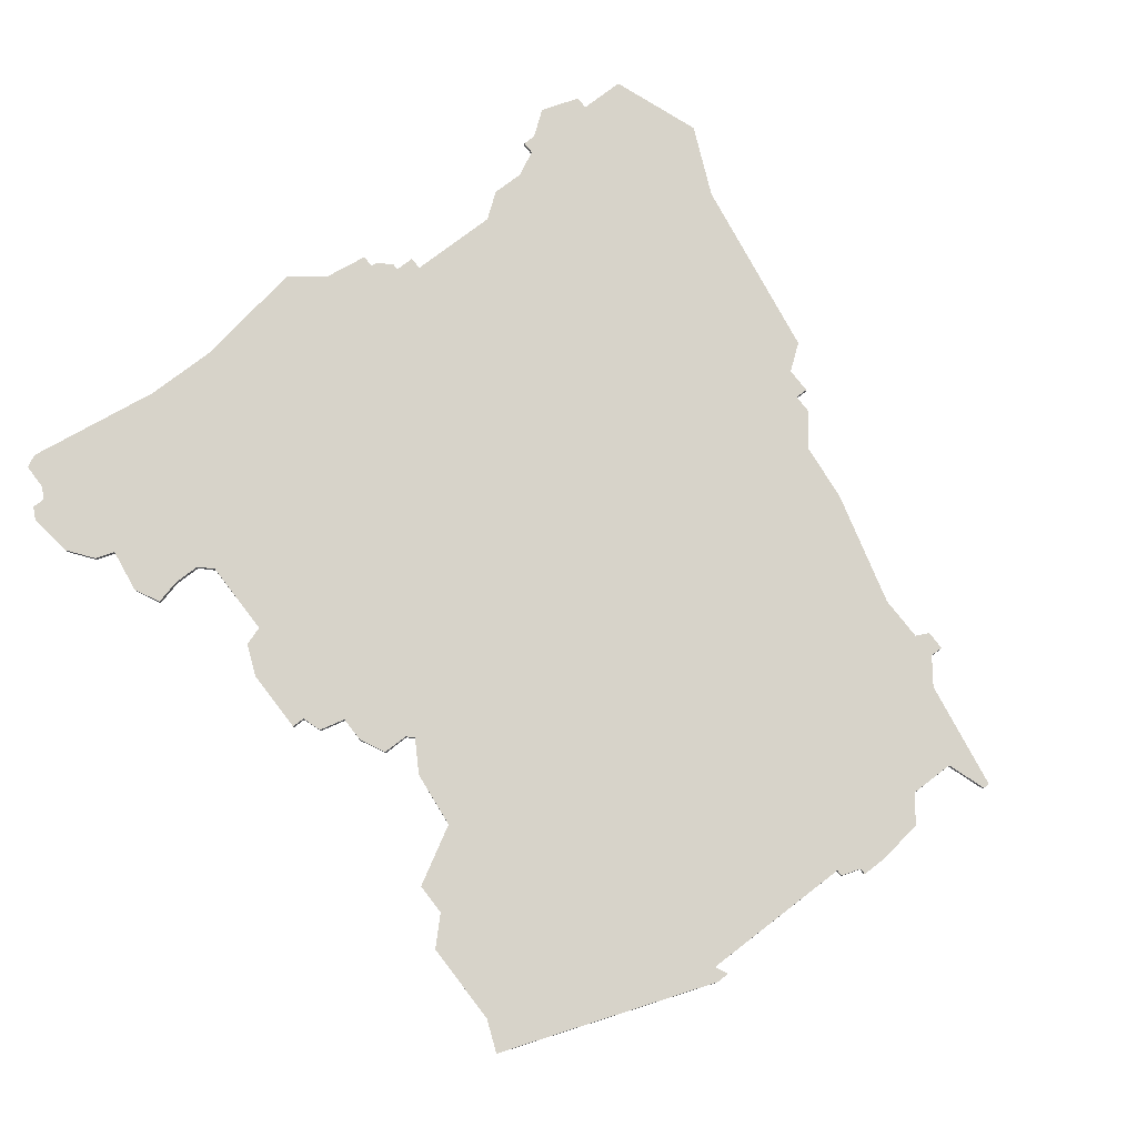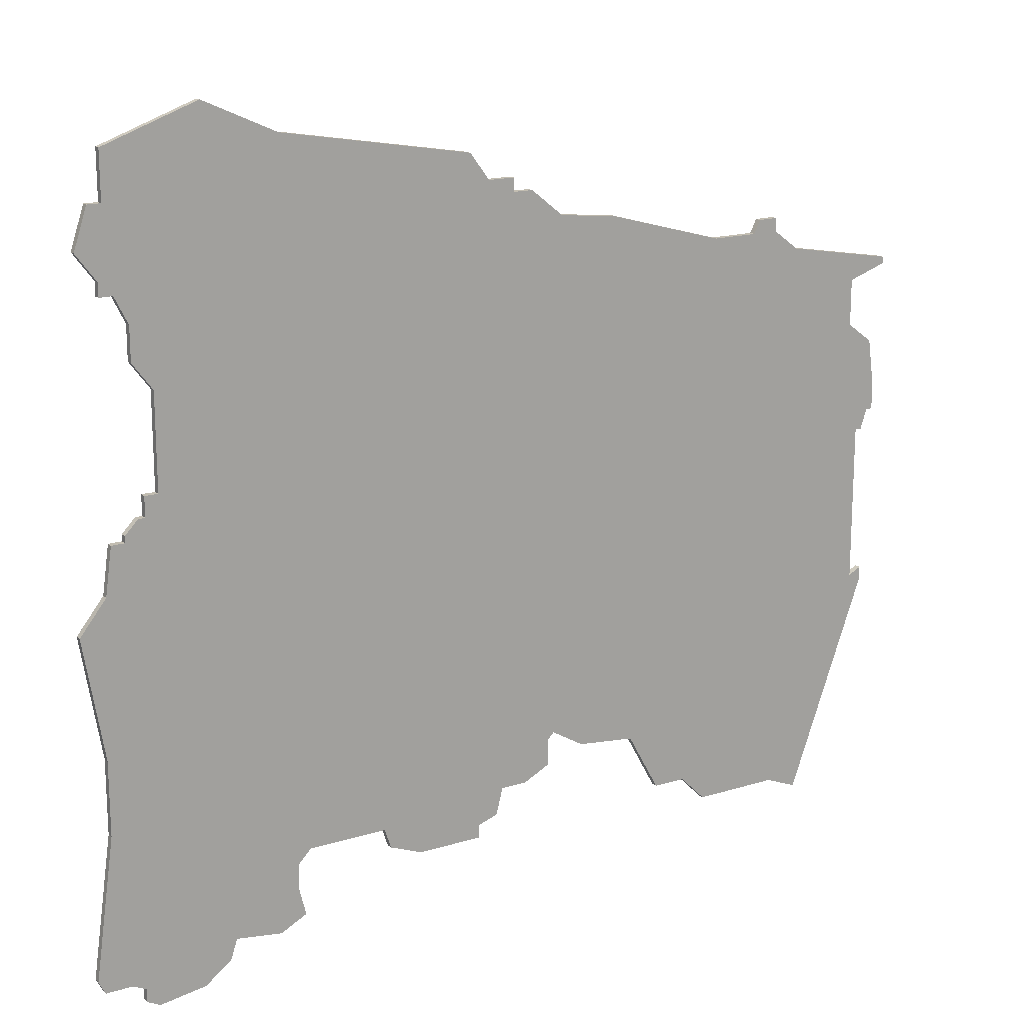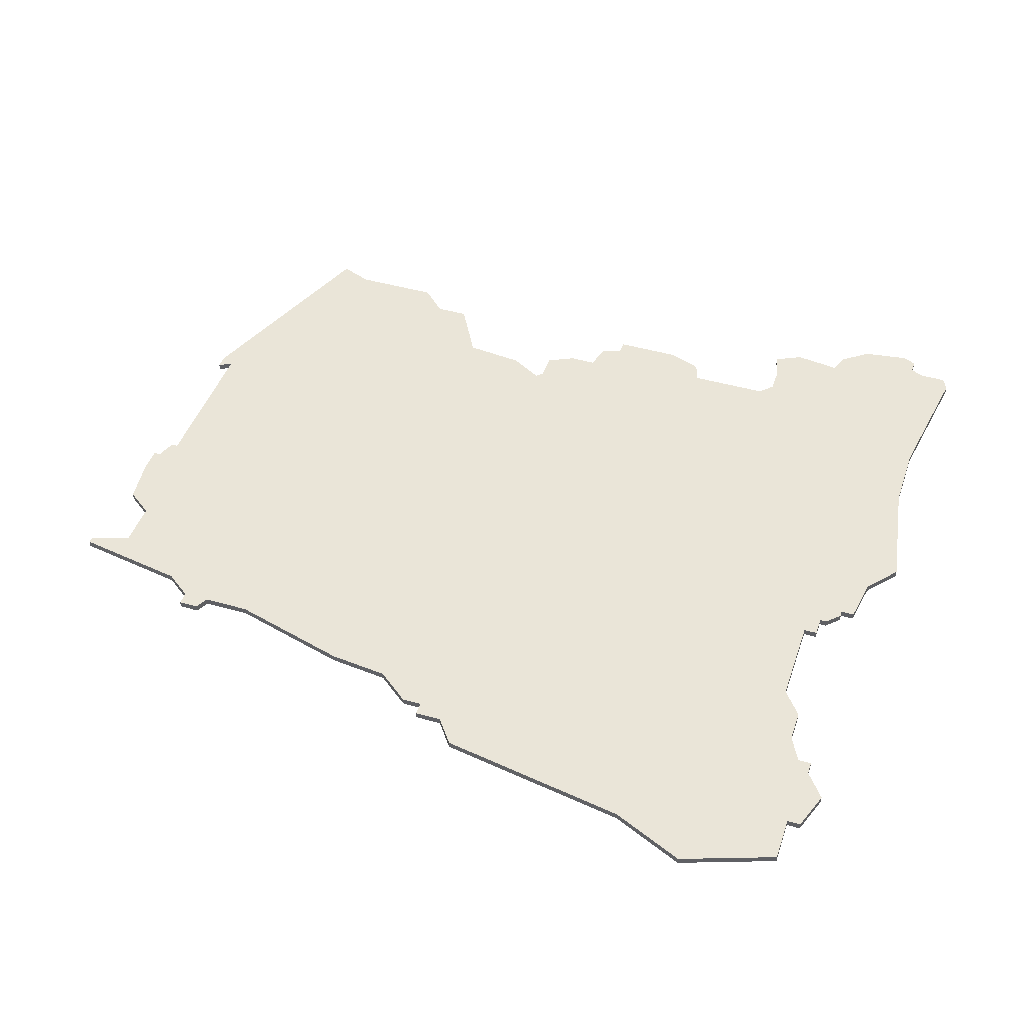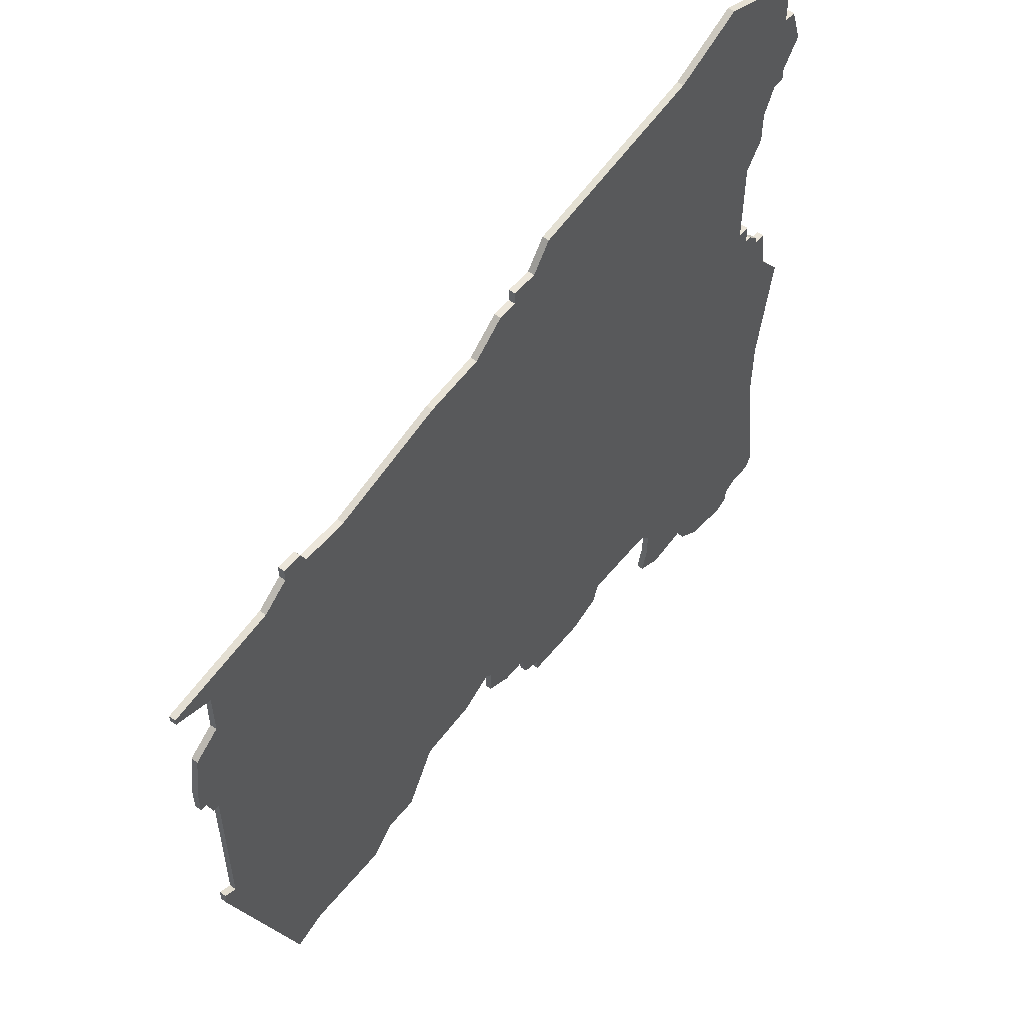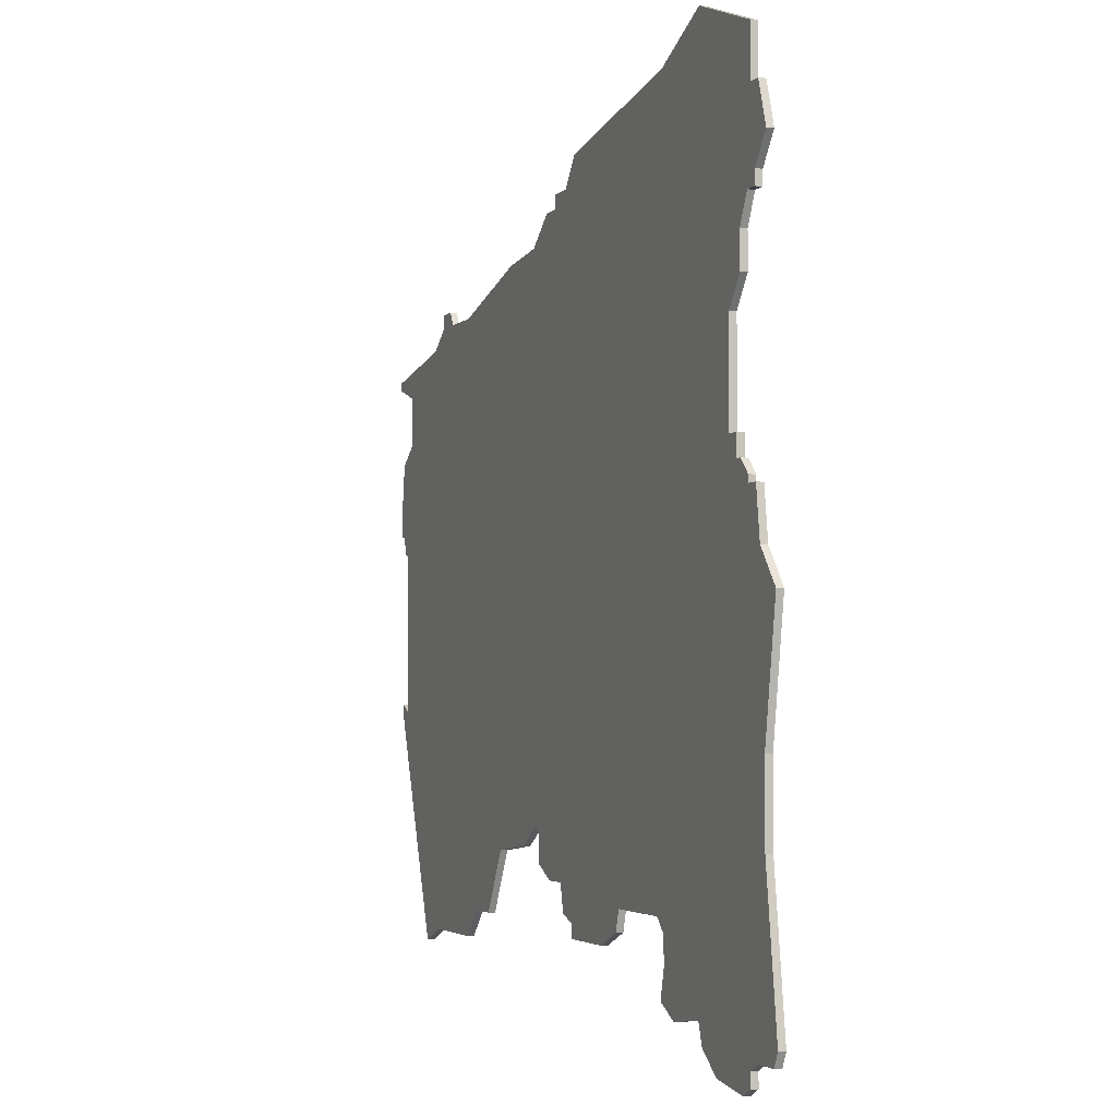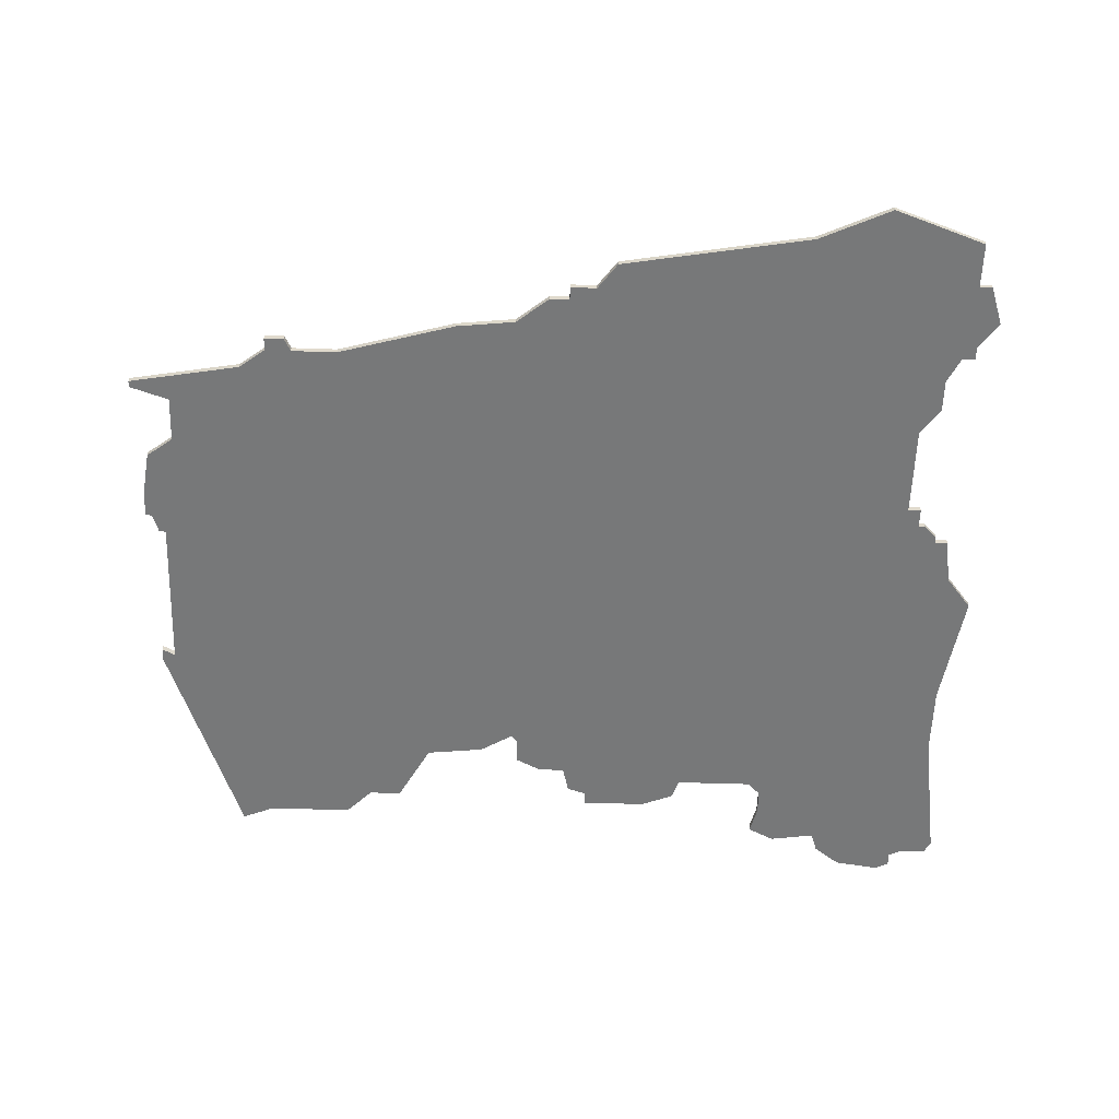
<metadata>
{"format":"obj","ext":"obj","renderer":"f3d","projection":"perspective","resolution":1024,"background":"white","views":[{"elev":76.2,"azim":52.4,"up":"+Z"},{"elev":17.0,"azim":-31.8,"up":"+Y"},{"elev":44.9,"azim":-161.6,"up":"+Z"},{"elev":54.4,"azim":128.1,"up":"+Y"},{"elev":-3.0,"azim":-111.1,"up":"+Y"},{"elev":-57.4,"azim":178.1,"up":"+Z"}]}
</metadata>
<code>
v 4517 -357 0
v 4517 -357 1
v 4550 -348 0
v 4550 -348 1
v 4550 -350 0
v 4550 -350 1
v 4492 -325 0
v 4492 -325 1
v 4492 -336 0
v 4492 -336 1
v 4558 -343 0
v 4558 -343 1
v 4591 -353 0
v 4591 -353 1
v 4591 -264 0
v 4591 -264 1
v 4599 -262 0
v 4599 -262 1
v 4549 -248 0
v 4549 -248 1
v 4582 -349 0
v 4582 -349 1
v 4491 -256 0
v 4491 -256 1
v 4623 -270 0
v 4623 -270 1
v 4623 -271 0
v 4623 -271 1
v 4499 -292 0
v 4499 -292 1
v 4499 -289 0
v 4499 -289 1
v 4598 -264 0
v 4598 -264 1
v 4540 -350 0
v 4540 -350 1
v 4573 -259 0
v 4573 -259 1
v 4606 -267 0
v 4606 -267 1
v 4490 -359 0
v 4490 -359 1
v 4556 -252 0
v 4556 -252 1
v 4556 -254 0
v 4556 -254 1
v 4622 -290 0
v 4622 -290 1
v 4622 -294 0
v 4622 -294 1
v 4498 -266 0
v 4498 -266 1
v 4498 -292 0
v 4498 -292 1
v 4498 -271 0
v 4498 -271 1
v 4498 -363 0
v 4498 -363 1
v 4564 -258 0
v 4564 -258 1
v 4489 -307 0
v 4489 -307 1
v 4489 -357 0
v 4489 -357 1
v 4522 -345 0
v 4522 -345 1
v 4621 -283 0
v 4621 -283 1
v 4621 -294 0
v 4621 -294 1
v 4621 -320 0
v 4621 -320 1
v 4621 -322 0
v 4621 -322 1
v 4563 -336 0
v 4563 -336 1
v 4505 -362 0
v 4505 -362 1
v 4604 -353 0
v 4604 -353 1
v 4521 -355 0
v 4521 -355 1
v 4554 -343 0
v 4554 -343 1
v 4587 -349 0
v 4587 -349 1
v 4620 -297 0
v 4620 -297 1
v 4496 -360 0
v 4496 -360 1
v 4496 -294 0
v 4496 -294 1
v 4496 -295 0
v 4496 -295 1
v 4496 -262 0
v 4496 -262 1
v 4496 -362 0
v 4496 -362 1
v 4562 -341 0
v 4562 -341 1
v 4562 -337 0
v 4562 -337 1
v 4520 -347 0
v 4520 -347 1
v 4520 -243 0
v 4520 -243 1
v 4520 -351 0
v 4520 -351 1
v 4553 -347 0
v 4553 -347 1
v 4619 -321 0
v 4619 -321 1
v 4619 -297 0
v 4619 -297 1
v 4495 -250 0
v 4495 -250 1
v 4495 -243 0
v 4495 -243 1
v 4602 -262 0
v 4602 -262 1
v 4602 -264 0
v 4602 -264 1
v 4577 -340 0
v 4577 -340 1
v 4552 -252 0
v 4552 -252 1
v 4494 -359 0
v 4494 -359 1
v 4494 -260 0
v 4494 -260 1
v 4494 -295 0
v 4494 -295 1
v 4494 -262 0
v 4494 -262 1
v 4535 -348 0
v 4535 -348 1
v 4568 -339 0
v 4568 -339 1
v 4510 -356 0
v 4510 -356 1
v 4609 -355 0
v 4609 -355 1
v 4617 -273 0
v 4617 -273 1
v 4617 -280 0
v 4617 -280 1
v 4493 -250 0
v 4493 -250 1
v 4493 -302 0
v 4493 -302 1
v 4559 -254 0
v 4559 -254 1
v 4501 -275 0
v 4501 -275 1
v 4501 -289 0
v 4501 -289 1
v 4534 -345 0
v 4534 -345 1
v 4509 -359 0
v 4509 -359 1
v 4509 -238 0
v 4509 -238 1
f 77 57 89
f 97 89 57
f 89 127 139
f 139 127 9
f 63 9 127
f 65 9 7
f 127 41 63
f 61 149 7
f 89 139 77
f 77 139 159
f 107 81 1
f 139 107 1
f 103 107 139
f 103 9 65
f 35 135 157
f 157 65 29
f 65 7 149
f 139 9 103
f 155 75 157
f 93 149 131
f 29 93 91
f 133 129 95
f 93 29 149
f 115 23 147
f 129 115 95
f 115 117 161
f 129 23 115
f 91 53 29
f 29 31 155
f 125 153 105
f 29 65 149
f 105 115 161
f 153 55 51
f 51 95 105
f 51 105 153
f 95 115 105
f 155 153 125
f 29 155 157
f 3 35 157
f 83 3 157
f 101 11 83
f 3 83 109
f 101 83 157
f 11 101 99
f 123 137 75
f 113 123 75
f 101 157 75
f 59 75 155
f 123 111 85
f 73 141 79
f 85 79 13
f 111 79 85
f 111 123 113
f 73 111 71
f 73 79 111
f 69 87 113
f 85 21 123
f 15 113 75
f 15 75 37
f 39 15 33
f 121 33 17
f 37 75 59
f 125 105 19
f 59 45 151
f 125 43 45
f 155 125 45
f 45 59 155
f 47 69 145
f 15 39 145
f 67 47 145
f 49 69 47
f 39 33 121
f 17 119 121
f 25 27 143
f 39 25 143
f 143 145 39
f 15 145 113
f 113 145 69
f 5 35 3
f 90 58 78
f 58 90 98
f 140 128 90
f 10 128 140
f 128 10 64
f 8 10 66
f 64 42 128
f 8 150 62
f 78 140 90
f 160 140 78
f 2 82 108
f 2 108 140
f 140 108 104
f 66 10 104
f 158 136 36
f 30 66 158
f 150 8 66
f 104 10 140
f 158 76 156
f 132 150 94
f 92 94 30
f 96 130 134
f 150 30 94
f 148 24 116
f 96 116 130
f 162 118 116
f 116 24 130
f 30 54 92
f 156 32 30
f 106 154 126
f 150 66 30
f 162 116 106
f 52 56 154
f 106 96 52
f 154 106 52
f 106 116 96
f 126 154 156
f 158 156 30
f 158 36 4
f 158 4 84
f 84 12 102
f 110 84 4
f 158 84 102
f 100 102 12
f 76 138 124
f 76 124 114
f 76 158 102
f 156 76 60
f 86 112 124
f 80 142 74
f 14 80 86
f 86 80 112
f 114 124 112
f 72 112 74
f 112 80 74
f 114 88 70
f 124 22 86
f 76 114 16
f 38 76 16
f 34 16 40
f 18 34 122
f 60 76 38
f 20 106 126
f 152 46 60
f 46 44 126
f 46 126 156
f 156 60 46
f 146 70 48
f 146 40 16
f 146 48 68
f 48 70 50
f 122 34 40
f 122 120 18
f 144 28 26
f 144 26 40
f 40 146 144
f 114 146 16
f 70 146 114
f 4 36 6
f 116 118 115
f 115 118 117
f 148 116 147
f 147 116 115
f 24 148 23
f 23 148 147
f 130 24 129
f 129 24 23
f 134 130 133
f 133 130 129
f 96 134 95
f 95 134 133
f 52 96 51
f 51 96 95
f 56 52 55
f 55 52 51
f 154 56 153
f 153 56 55
f 156 154 155
f 155 154 153
f 32 156 31
f 31 156 155
f 30 32 29
f 29 32 31
f 54 30 53
f 53 30 29
f 92 54 91
f 91 54 53
f 94 92 93
f 93 92 91
f 132 94 131
f 131 94 93
f 150 132 149
f 149 132 131
f 62 150 61
f 61 150 149
f 8 62 7
f 7 62 61
f 10 8 9
f 9 8 7
f 64 10 63
f 63 10 9
f 42 64 41
f 41 64 63
f 128 42 127
f 127 42 41
f 90 128 89
f 89 128 127
f 98 90 97
f 97 90 89
f 58 98 57
f 57 98 97
f 78 58 77
f 77 58 57
f 160 78 159
f 159 78 77
f 140 160 139
f 139 160 159
f 2 140 1
f 1 140 139
f 82 2 81
f 81 2 1
f 108 82 107
f 107 82 81
f 104 108 103
f 103 108 107
f 66 104 65
f 65 104 103
f 158 66 157
f 157 66 65
f 136 158 135
f 135 158 157
f 36 136 35
f 35 136 135
f 6 36 5
f 5 36 35
f 4 6 3
f 3 6 5
f 110 4 109
f 109 4 3
f 84 110 83
f 83 110 109
f 12 84 11
f 11 84 83
f 100 12 99
f 99 12 11
f 102 100 101
f 101 100 99
f 76 102 75
f 75 102 101
f 138 76 137
f 137 76 75
f 124 138 123
f 123 138 137
f 22 124 21
f 21 124 123
f 86 22 85
f 85 22 21
f 14 86 13
f 13 86 85
f 80 14 79
f 79 14 13
f 142 80 141
f 141 80 79
f 74 142 73
f 73 142 141
f 72 74 71
f 71 74 73
f 112 72 111
f 111 72 71
f 114 112 113
f 113 112 111
f 88 114 87
f 87 114 113
f 70 88 69
f 69 88 87
f 50 70 49
f 49 70 69
f 48 50 47
f 47 50 49
f 68 48 67
f 67 48 47
f 146 68 145
f 145 68 67
f 144 146 143
f 143 146 145
f 28 144 27
f 27 144 143
f 26 28 25
f 25 28 27
f 40 26 39
f 39 26 25
f 122 40 121
f 121 40 39
f 120 122 119
f 119 122 121
f 18 120 17
f 17 120 119
f 34 18 33
f 33 18 17
f 16 34 15
f 15 34 33
f 38 16 37
f 37 16 15
f 60 38 59
f 59 38 37
f 152 60 151
f 151 60 59
f 46 152 45
f 45 152 151
f 44 46 43
f 43 46 45
f 126 44 125
f 125 44 43
f 20 126 19
f 19 126 125
f 106 20 105
f 105 20 19
f 118 162 117
f 117 162 161
f 162 106 161
f 161 106 105

</code>
